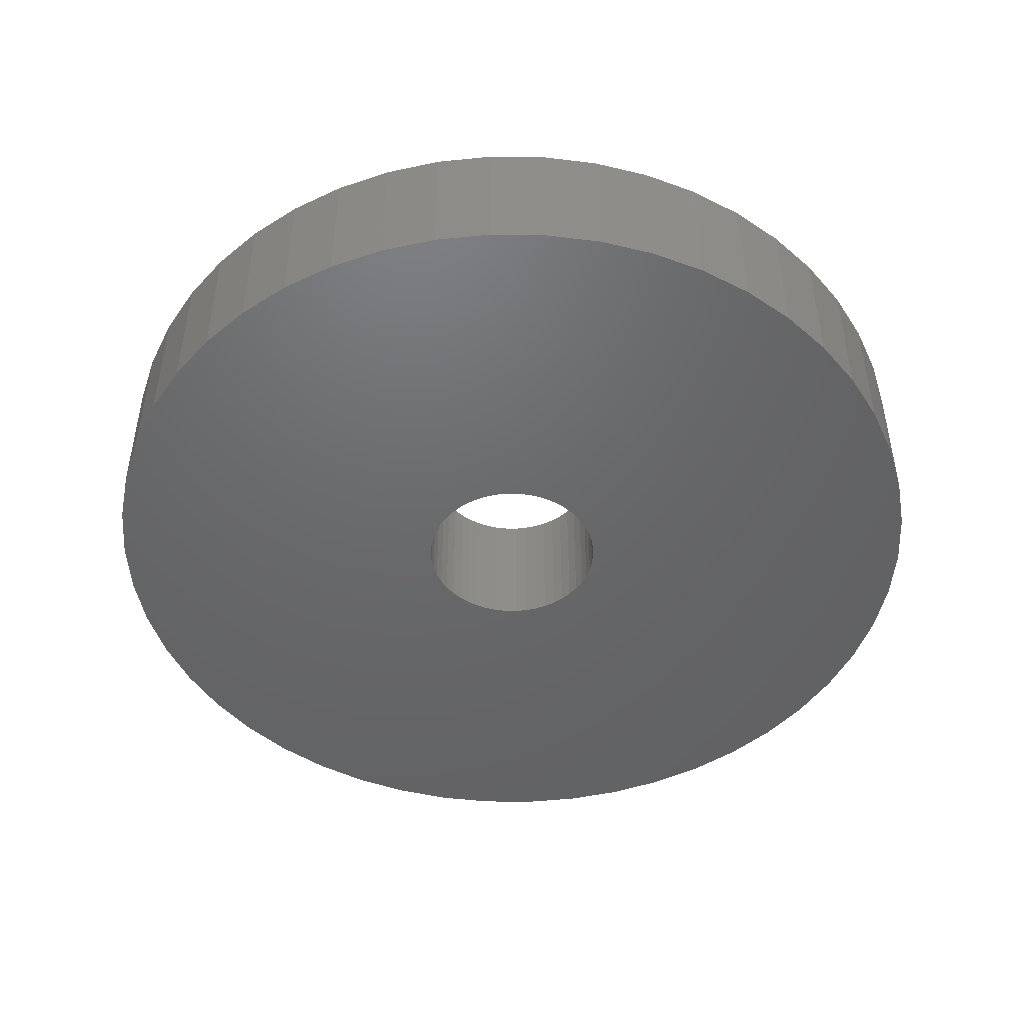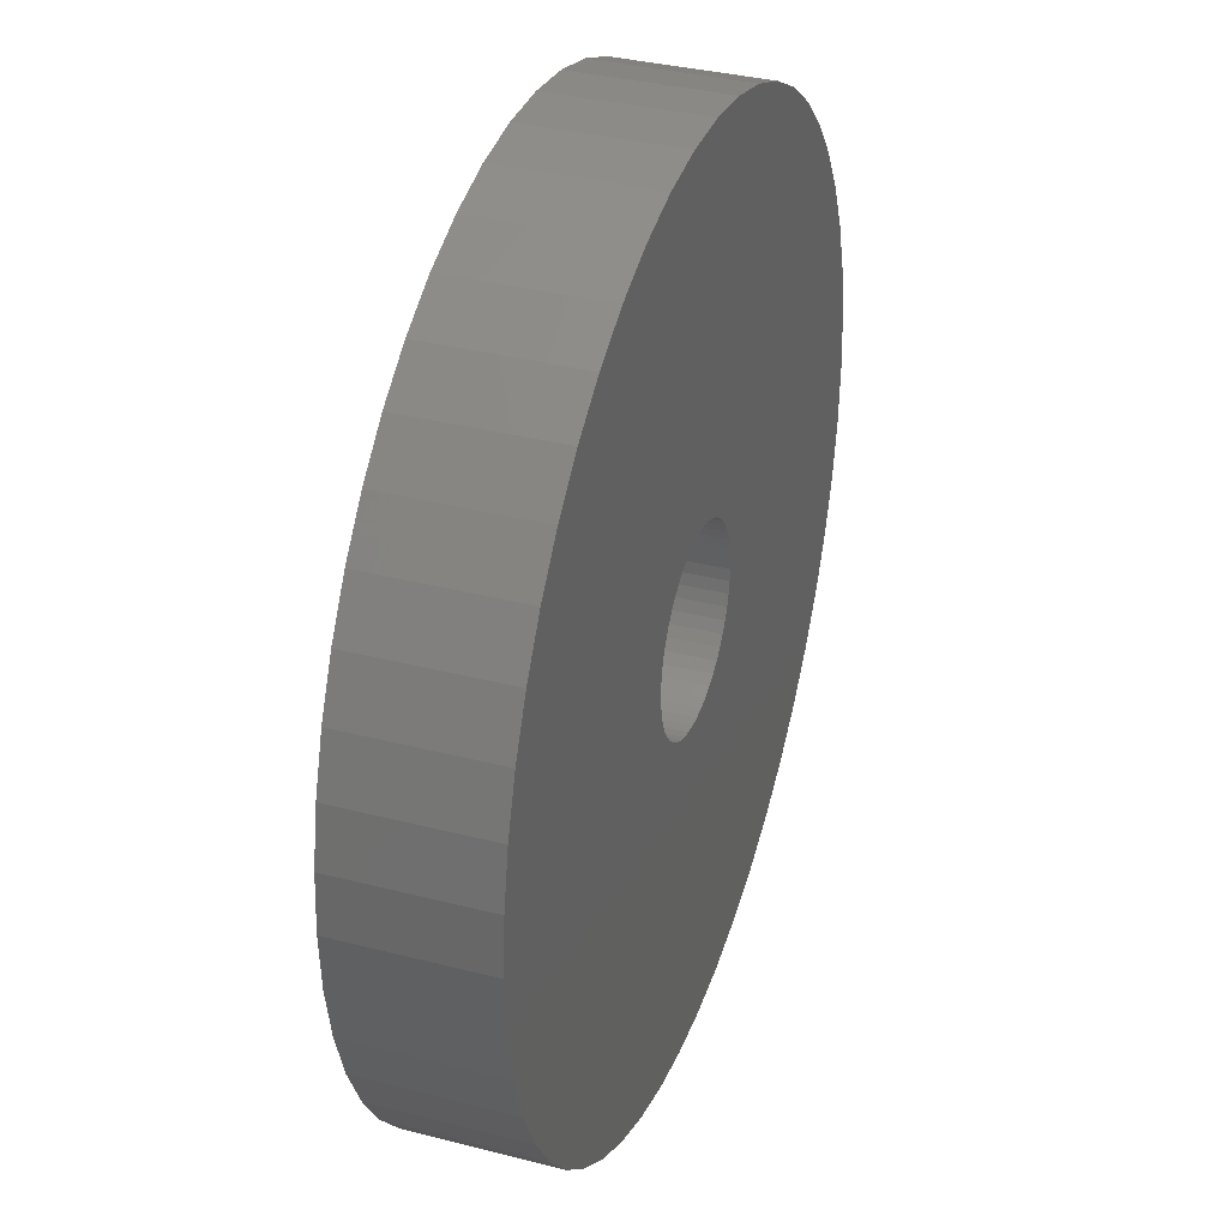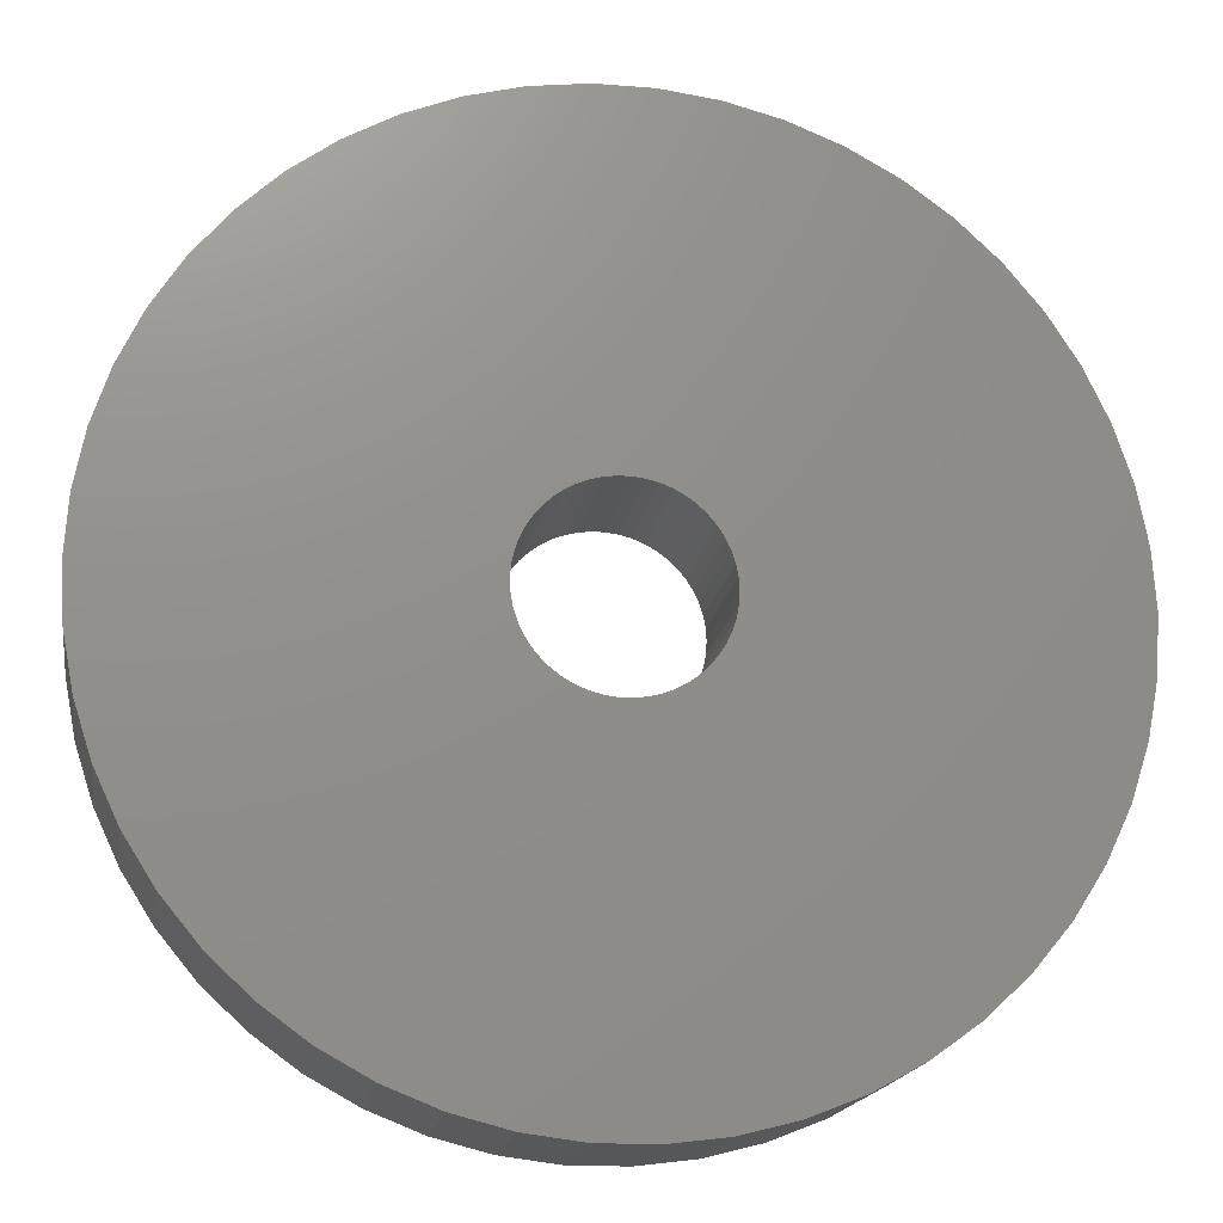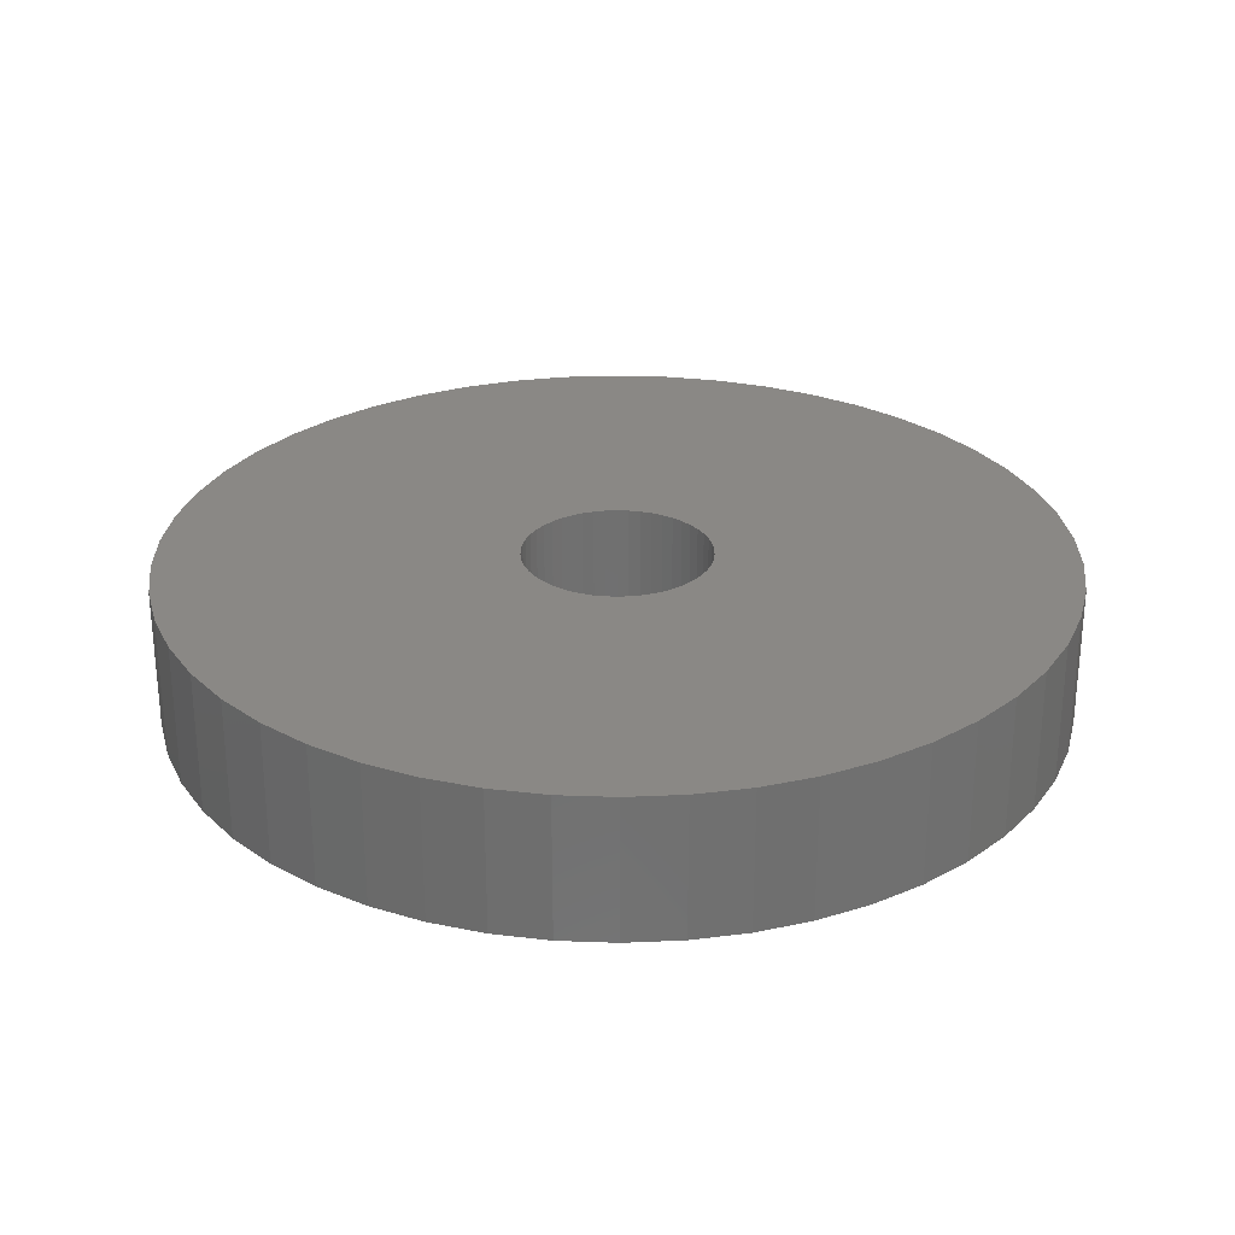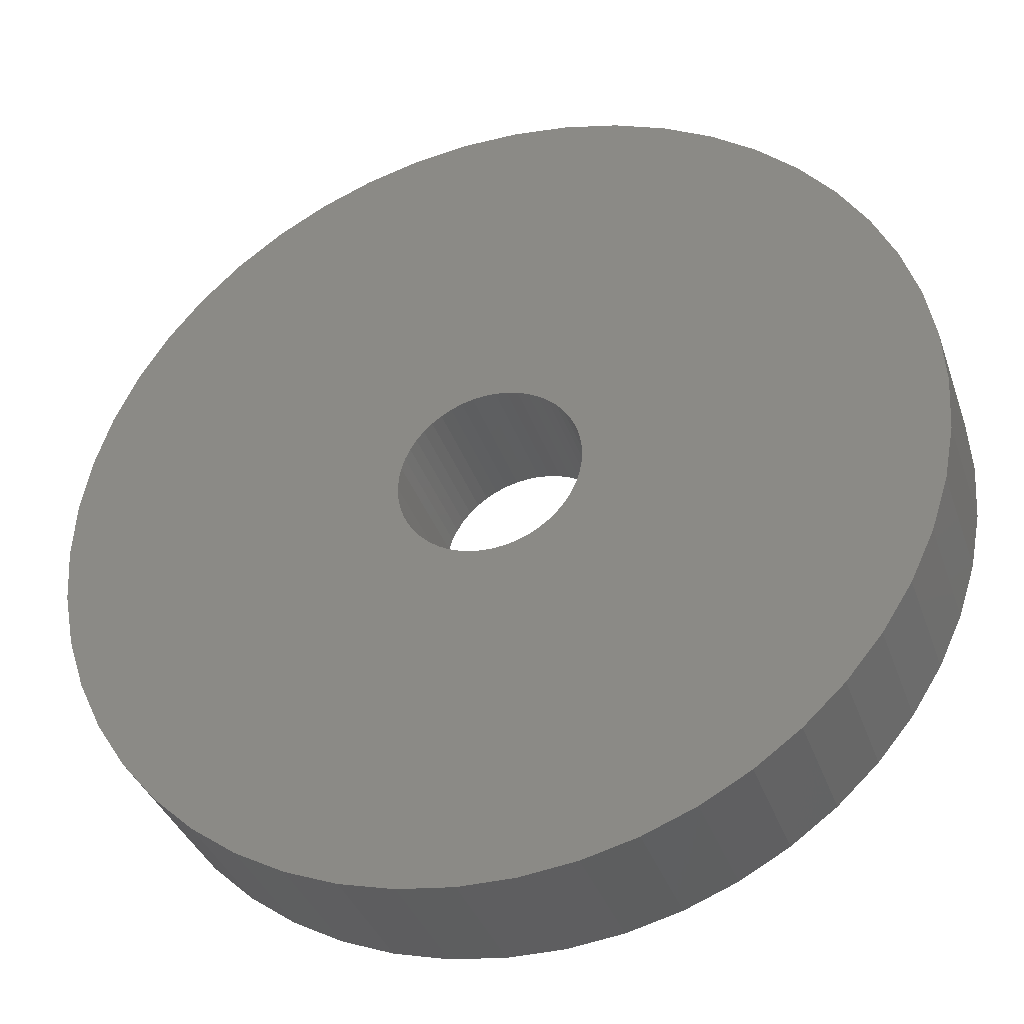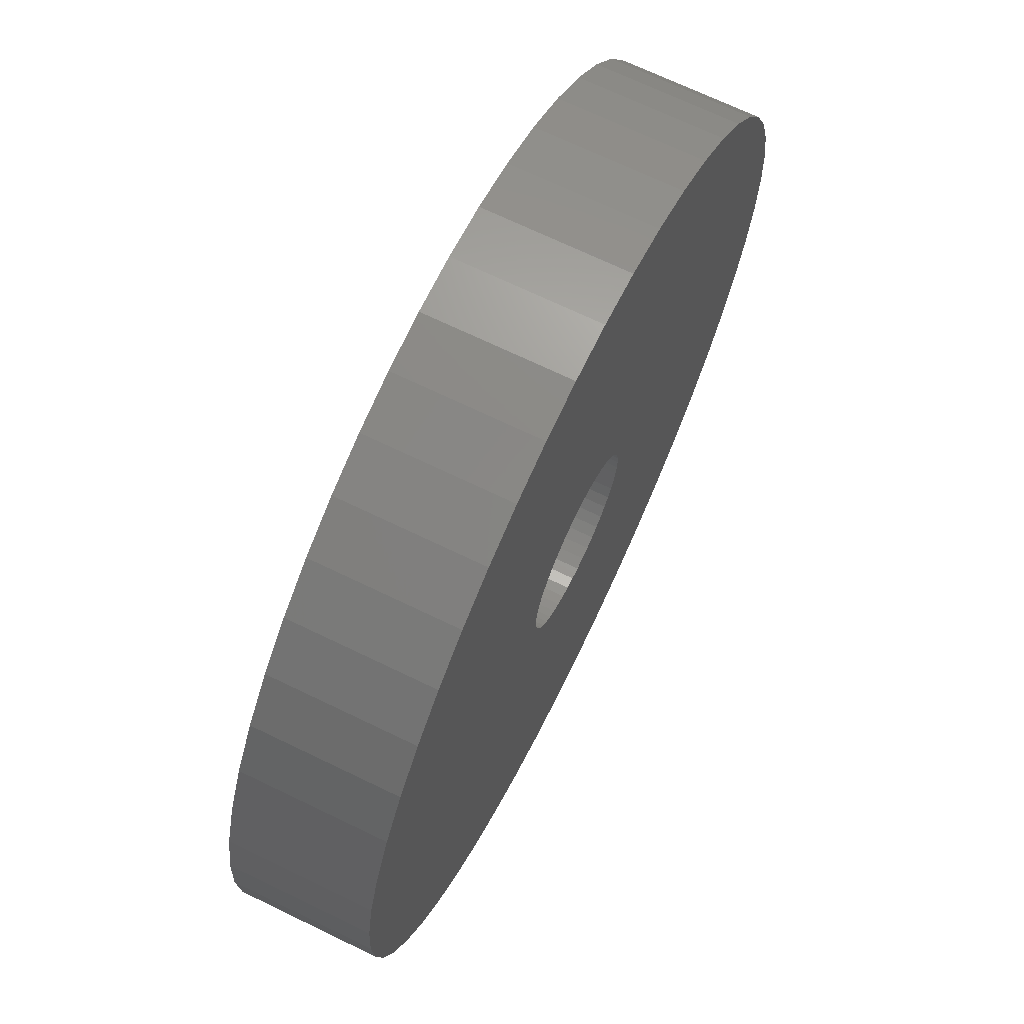
<metadata>
{"format":"stl","ext":"stl","renderer":"f3d","projection":"perspective","resolution":1024,"background":"white","views":[{"elev":-47.4,"azim":-115.9,"up":"+Z"},{"elev":35.1,"azim":-71.1,"up":"+Y"},{"elev":-17.3,"azim":170.9,"up":"+Y"},{"elev":27.8,"azim":46.5,"up":"+Z"},{"elev":-36.4,"azim":-162.0,"up":"+Y"},{"elev":69.1,"azim":115.9,"up":"+Y"}]}
</metadata>
<code>
# stl→obj: 200 verts, 400 faces
v 25 0 4
v 24.8 3.133 -4
v 24.8 3.133 4
v 25 0 -4
v -25 0 -4
v -24.8 3.133 4
v -24.8 3.133 -4
v -25 0 4
v 1.57 24.95 -4
v -1.57 24.95 4
v 1.57 24.95 4
v -1.57 24.95 -4
v -1.57 -24.95 -4
v 1.57 -24.95 4
v -1.57 -24.95 4
v 1.57 -24.95 -4
v 18.22 17.11 -4
v 15.94 19.26 4
v 18.22 17.11 4
v 15.94 19.26 -4
v -15.94 19.26 -4
v -18.22 17.11 4
v -15.94 19.26 4
v -18.22 17.11 -4
v -7.725 23.78 -4
v -10.64 22.62 4
v -7.725 23.78 4
v -10.64 22.62 -4
v 23.24 9.203 4
v 21.91 12.04 -4
v 21.91 12.04 4
v 23.24 9.203 -4
v 24.21 6.217 -4
v 24.21 6.217 4
v 20.23 14.69 -4
v 20.23 14.69 4
v 10.64 22.62 -4
v 7.725 23.78 4
v 10.64 22.62 4
v 7.725 23.78 -4
v 4.685 24.56 4
v 4.685 24.56 -4
v 13.4 21.11 -4
v 13.4 21.11 4
v -23.24 9.203 -4
v -21.91 12.04 4
v -21.91 12.04 -4
v -23.24 9.203 4
v -20.23 14.69 -4
v -20.23 14.69 4
v -24.21 6.217 -4
v -24.21 6.217 4
v -4.685 24.56 4
v -4.685 24.56 -4
v 4.685 -24.56 4
v 4.685 -24.56 -4
v 5.25 0 4
v 5.209 0.658 4
v 24.8 -3.133 4
v 5.085 1.306 4
v 5.209 -0.658 4
v 4.881 1.933 4
v 24.21 -6.217 4
v 4.601 2.529 4
v 5.085 -1.306 4
v 4.247 3.086 4
v 23.24 -9.203 4
v 3.827 3.594 4
v 4.881 -1.933 4
v 3.346 4.045 4
v 21.91 -12.04 4
v 2.813 4.433 4
v 4.601 -2.529 4
v 2.235 4.75 4
v 20.23 -14.69 4
v 4.247 -3.086 4
v 1.622 4.993 4
v 0.9838 5.157 4
v 0.3296 5.24 4
v -0.3296 5.24 4
v -0.9838 5.157 4
v -1.622 4.993 4
v -2.235 4.75 4
v -2.813 4.433 4
v -13.4 21.11 4
v -3.346 4.045 4
v -3.827 3.594 4
v -4.247 3.086 4
v 18.22 -17.11 4
v 3.827 -3.594 4
v 15.94 -19.26 4
v 3.346 -4.045 4
v 13.4 -21.11 4
v 2.813 -4.433 4
v 10.64 -22.62 4
v 2.235 -4.75 4
v 7.725 -23.78 4
v 1.622 -4.993 4
v 0.9838 -5.157 4
v 0.3296 -5.24 4
v -0.3296 -5.24 4
v -0.9838 -5.157 4
v -4.685 -24.56 4
v -1.622 -4.993 4
v -7.725 -23.78 4
v -2.235 -4.75 4
v -10.64 -22.62 4
v -2.813 -4.433 4
v -13.4 -21.11 4
v -3.346 -4.045 4
v -15.94 -19.26 4
v -3.827 -3.594 4
v -18.22 -17.11 4
v -4.247 -3.086 4
v -20.23 -14.69 4
v -4.601 -2.529 4
v -21.91 -12.04 4
v -4.881 -1.933 4
v -23.24 -9.203 4
v -5.085 -1.306 4
v -24.21 -6.217 4
v -5.209 -0.658 4
v -24.8 -3.133 4
v -5.25 0 4
v -4.601 2.529 4
v -4.881 1.933 4
v -5.085 1.306 4
v -5.209 0.658 4
v -13.4 21.11 -4
v 24.8 -3.133 -4
v 24.21 -6.217 -4
v -21.91 -12.04 -4
v -23.24 -9.203 -4
v 5.25 0 -4
v 5.209 -0.658 -4
v 5.085 -1.306 -4
v 23.24 -9.203 -4
v 5.209 0.658 -4
v 4.881 -1.933 -4
v 21.91 -12.04 -4
v 4.601 -2.529 -4
v 20.23 -14.69 -4
v 5.085 1.306 -4
v 4.247 -3.086 -4
v 18.22 -17.11 -4
v 3.827 -3.594 -4
v 15.94 -19.26 -4
v 4.881 1.933 -4
v 3.346 -4.045 -4
v 13.4 -21.11 -4
v 2.813 -4.433 -4
v 10.64 -22.62 -4
v 4.601 2.529 -4
v 2.235 -4.75 -4
v 7.725 -23.78 -4
v 4.247 3.086 -4
v 1.622 -4.993 -4
v 0.9838 -5.157 -4
v 0.3296 -5.24 -4
v -0.3296 -5.24 -4
v -0.9838 -5.157 -4
v -4.685 -24.56 -4
v -1.622 -4.993 -4
v -7.725 -23.78 -4
v -2.235 -4.75 -4
v -10.64 -22.62 -4
v -2.813 -4.433 -4
v -13.4 -21.11 -4
v -3.346 -4.045 -4
v -15.94 -19.26 -4
v -3.827 -3.594 -4
v -18.22 -17.11 -4
v -4.247 -3.086 -4
v -20.23 -14.69 -4
v 3.827 3.594 -4
v 3.346 4.045 -4
v 2.813 4.433 -4
v 2.235 4.75 -4
v 1.622 4.993 -4
v 0.9838 5.157 -4
v 0.3296 5.24 -4
v -0.3296 5.24 -4
v -0.9838 5.157 -4
v -1.622 4.993 -4
v -2.235 4.75 -4
v -2.813 4.433 -4
v -3.346 4.045 -4
v -3.827 3.594 -4
v -4.247 3.086 -4
v -4.601 2.529 -4
v -4.881 1.933 -4
v -5.085 1.306 -4
v -5.209 0.658 -4
v -5.25 0 -4
v -4.601 -2.529 -4
v -4.881 -1.933 -4
v -5.085 -1.306 -4
v -24.21 -6.217 -4
v -5.209 -0.658 -4
v -24.8 -3.133 -4
f 1 2 3
f 2 1 4
f 5 6 7
f 6 5 8
f 9 10 11
f 10 9 12
f 13 14 15
f 14 13 16
f 17 18 19
f 18 17 20
f 21 22 23
f 22 21 24
f 25 26 27
f 26 25 28
f 29 30 31
f 30 29 32
f 3 33 34
f 33 3 2
f 31 35 36
f 35 31 30
f 37 38 39
f 38 37 40
f 40 41 38
f 41 40 42
f 43 39 44
f 39 43 37
f 45 46 47
f 46 45 48
f 49 22 24
f 22 49 50
f 51 48 45
f 48 51 52
f 12 53 10
f 53 12 54
f 16 55 14
f 55 16 56
f 34 32 29
f 32 34 33
f 36 17 19
f 17 36 35
f 42 11 41
f 11 42 9
f 20 44 18
f 44 20 43
f 47 50 49
f 50 47 46
f 7 52 51
f 52 7 6
f 57 1 3
f 58 3 34
f 1 57 59
f 60 34 29
f 61 59 57
f 62 29 31
f 59 61 63
f 64 31 36
f 65 63 61
f 66 36 19
f 63 65 67
f 68 19 18
f 69 67 65
f 70 18 44
f 67 69 71
f 72 44 39
f 73 71 69
f 74 39 38
f 71 73 75
f 76 75 73
f 3 58 57
f 34 60 58
f 29 62 60
f 77 38 41
f 31 64 62
f 36 66 64
f 19 68 66
f 18 70 68
f 44 72 70
f 39 74 72
f 38 77 74
f 78 41 11
f 41 78 77
f 11 79 78
f 11 80 79
f 10 80 11
f 80 10 81
f 53 81 10
f 81 53 82
f 27 82 53
f 82 27 83
f 26 83 27
f 83 26 84
f 85 84 26
f 84 85 86
f 23 86 85
f 86 23 87
f 22 87 23
f 87 22 88
f 50 88 22
f 75 76 89
f 90 89 76
f 89 90 91
f 92 91 90
f 91 92 93
f 94 93 92
f 93 94 95
f 96 95 94
f 95 96 97
f 98 97 96
f 97 98 55
f 99 55 98
f 55 99 14
f 100 14 99
f 101 14 100
f 15 101 102
f 101 15 14
f 103 102 104
f 105 104 106
f 107 106 108
f 109 108 110
f 111 110 112
f 113 112 114
f 115 114 116
f 102 103 15
f 117 116 118
f 119 118 120
f 121 120 122
f 123 122 124
f 88 50 125
f 104 105 103
f 46 125 50
f 106 107 105
f 125 46 126
f 108 109 107
f 48 126 46
f 110 111 109
f 126 48 127
f 112 113 111
f 52 127 48
f 114 115 113
f 127 52 128
f 116 117 115
f 6 128 52
f 118 119 117
f 128 6 124
f 120 121 119
f 8 124 6
f 122 123 121
f 124 8 123
f 28 85 26
f 85 28 129
f 129 23 85
f 23 129 21
f 54 27 53
f 27 54 25
f 59 4 1
f 4 59 130
f 63 130 59
f 130 63 131
f 132 119 133
f 119 132 117
f 134 4 130
f 135 130 131
f 4 134 2
f 136 131 137
f 138 2 134
f 139 137 140
f 2 138 33
f 141 140 142
f 143 33 138
f 144 142 145
f 33 143 32
f 146 145 147
f 148 32 143
f 149 147 150
f 32 148 30
f 151 150 152
f 153 30 148
f 154 152 155
f 30 153 35
f 156 35 153
f 130 135 134
f 131 136 135
f 137 139 136
f 157 155 56
f 140 141 139
f 142 144 141
f 145 146 144
f 147 149 146
f 150 151 149
f 152 154 151
f 155 157 154
f 158 56 16
f 56 158 157
f 16 159 158
f 16 160 159
f 13 160 16
f 160 13 161
f 162 161 13
f 161 162 163
f 164 163 162
f 163 164 165
f 166 165 164
f 165 166 167
f 168 167 166
f 167 168 169
f 170 169 168
f 169 170 171
f 172 171 170
f 171 172 173
f 174 173 172
f 35 156 17
f 175 17 156
f 17 175 20
f 176 20 175
f 20 176 43
f 177 43 176
f 43 177 37
f 178 37 177
f 37 178 40
f 179 40 178
f 40 179 42
f 180 42 179
f 42 180 9
f 181 9 180
f 182 9 181
f 12 182 183
f 182 12 9
f 54 183 184
f 25 184 185
f 28 185 186
f 129 186 187
f 21 187 188
f 24 188 189
f 49 189 190
f 183 54 12
f 47 190 191
f 45 191 192
f 51 192 193
f 7 193 194
f 173 174 195
f 184 25 54
f 132 195 174
f 185 28 25
f 195 132 196
f 186 129 28
f 133 196 132
f 187 21 129
f 196 133 197
f 188 24 21
f 198 197 133
f 189 49 24
f 197 198 199
f 190 47 49
f 200 199 198
f 191 45 47
f 199 200 194
f 192 51 45
f 5 194 200
f 193 7 51
f 194 5 7
f 152 93 95
f 93 152 150
f 71 137 67
f 137 71 140
f 133 121 198
f 121 133 119
f 147 89 91
f 89 147 145
f 155 95 97
f 95 155 152
f 56 97 55
f 97 56 155
f 75 140 71
f 140 75 142
f 89 142 75
f 142 89 145
f 67 131 63
f 131 67 137
f 166 105 107
f 105 166 164
f 164 103 105
f 103 164 162
f 172 115 174
f 115 172 113
f 172 111 113
f 111 172 170
f 198 123 200
f 123 198 121
f 200 8 5
f 8 200 123
f 150 91 93
f 91 150 147
f 170 109 111
f 109 170 168
f 162 15 103
f 15 162 13
f 174 117 132
f 117 174 115
f 168 107 109
f 107 168 166
f 134 58 138
f 58 134 57
f 124 193 128
f 193 124 194
f 182 79 80
f 79 182 181
f 159 101 100
f 101 159 160
f 176 68 70
f 68 176 175
f 188 86 87
f 86 188 187
f 185 82 83
f 82 185 184
f 148 64 153
f 64 148 62
f 138 60 143
f 60 138 58
f 179 74 77
f 74 179 178
f 178 72 74
f 72 178 177
f 126 190 125
f 190 126 191
f 125 189 88
f 189 125 190
f 186 83 84
f 83 186 185
f 184 81 82
f 81 184 183
f 139 65 136
f 65 139 69
f 158 100 99
f 100 158 159
f 143 62 148
f 62 143 60
f 156 68 175
f 68 156 66
f 153 66 156
f 66 153 64
f 180 77 78
f 77 180 179
f 181 78 79
f 78 181 180
f 177 70 72
f 70 177 176
f 88 188 87
f 188 88 189
f 128 192 127
f 192 128 193
f 187 84 86
f 84 187 186
f 183 80 81
f 80 183 182
f 135 57 134
f 57 135 61
f 136 61 135
f 61 136 65
f 114 195 116
f 195 114 173
f 116 196 118
f 196 116 195
f 151 96 94
f 96 151 154
f 154 98 96
f 98 154 157
f 127 191 126
f 191 127 192
f 141 69 139
f 69 141 73
f 163 106 104
f 106 163 165
f 122 194 124
f 194 122 199
f 120 199 122
f 199 120 197
f 118 197 120
f 197 118 196
f 149 94 92
f 94 149 151
f 157 99 98
f 99 157 158
f 144 73 141
f 73 144 76
f 146 76 144
f 76 146 90
f 169 112 110
f 112 169 171
f 165 108 106
f 108 165 167
f 112 173 114
f 173 112 171
f 146 92 90
f 92 146 149
f 161 104 102
f 104 161 163
f 160 102 101
f 102 160 161
f 167 110 108
f 110 167 169

</code>
